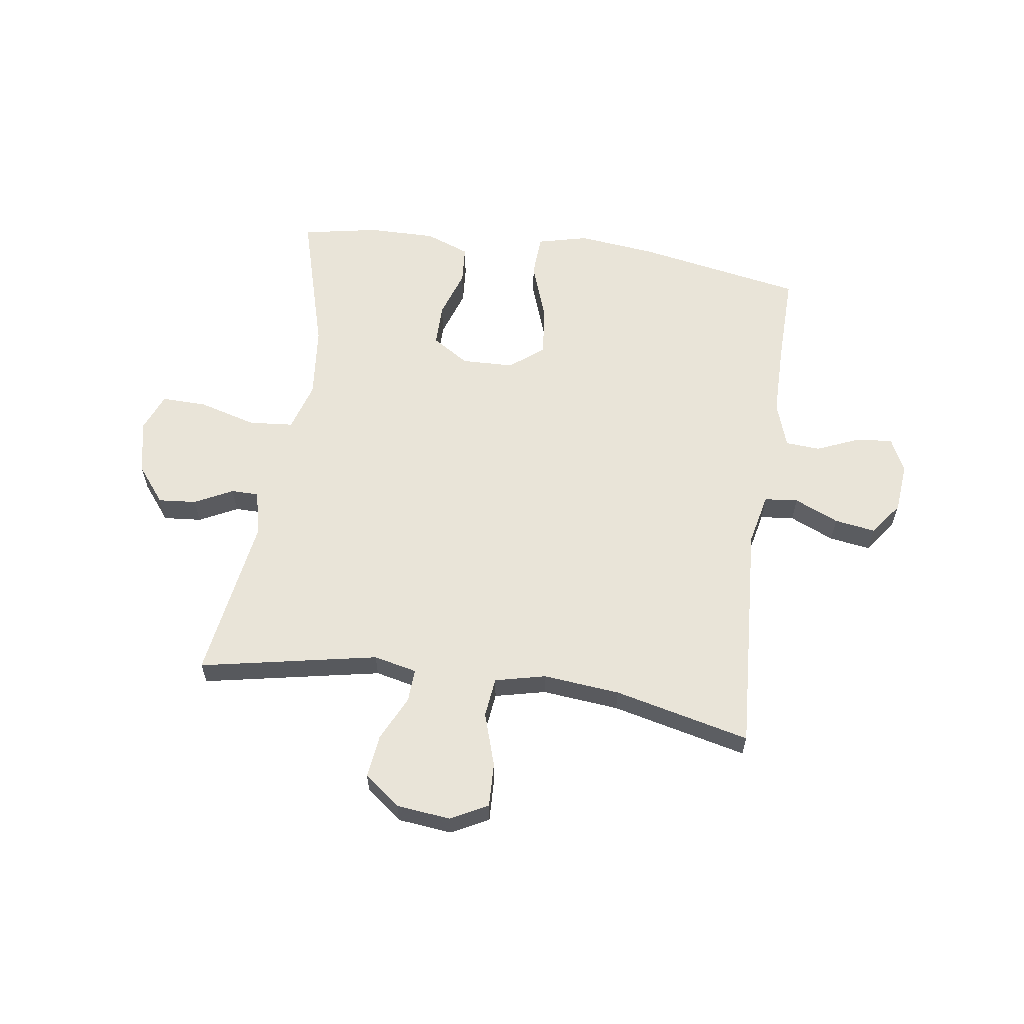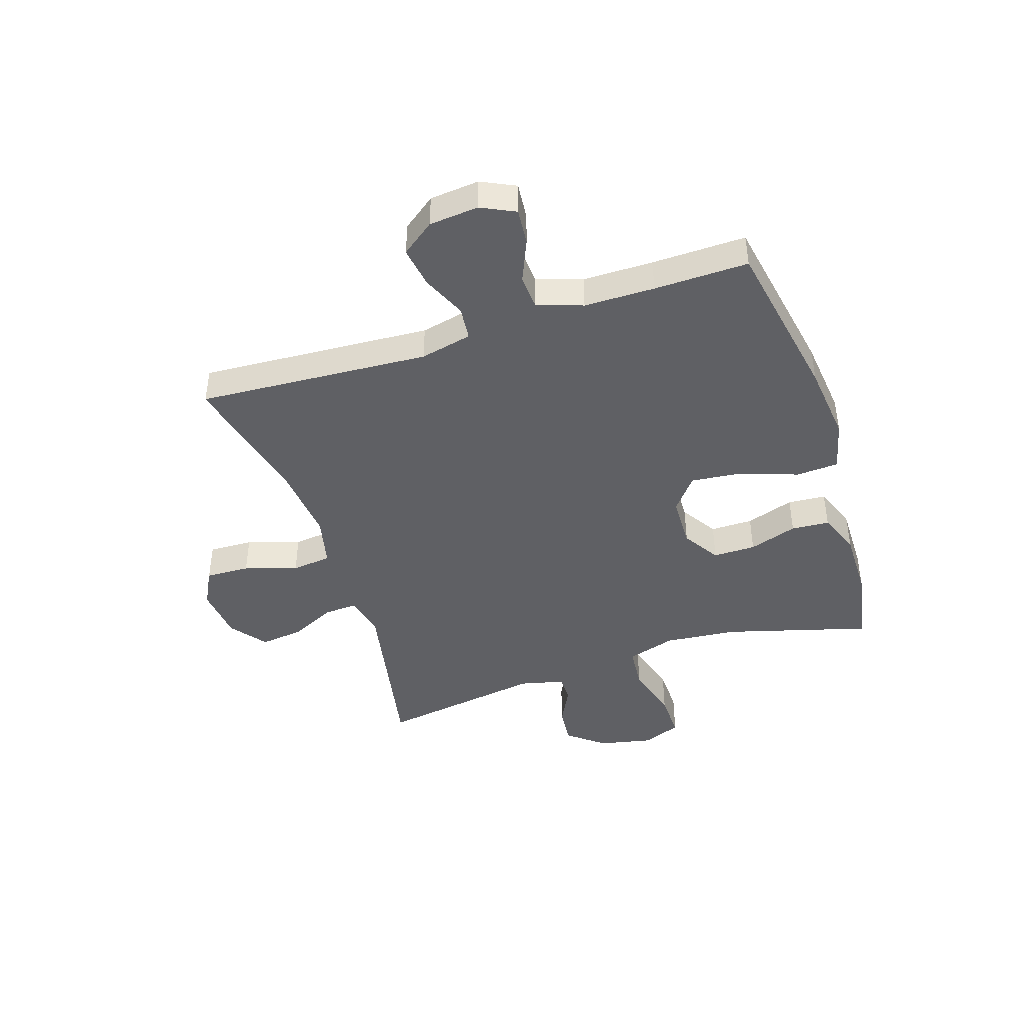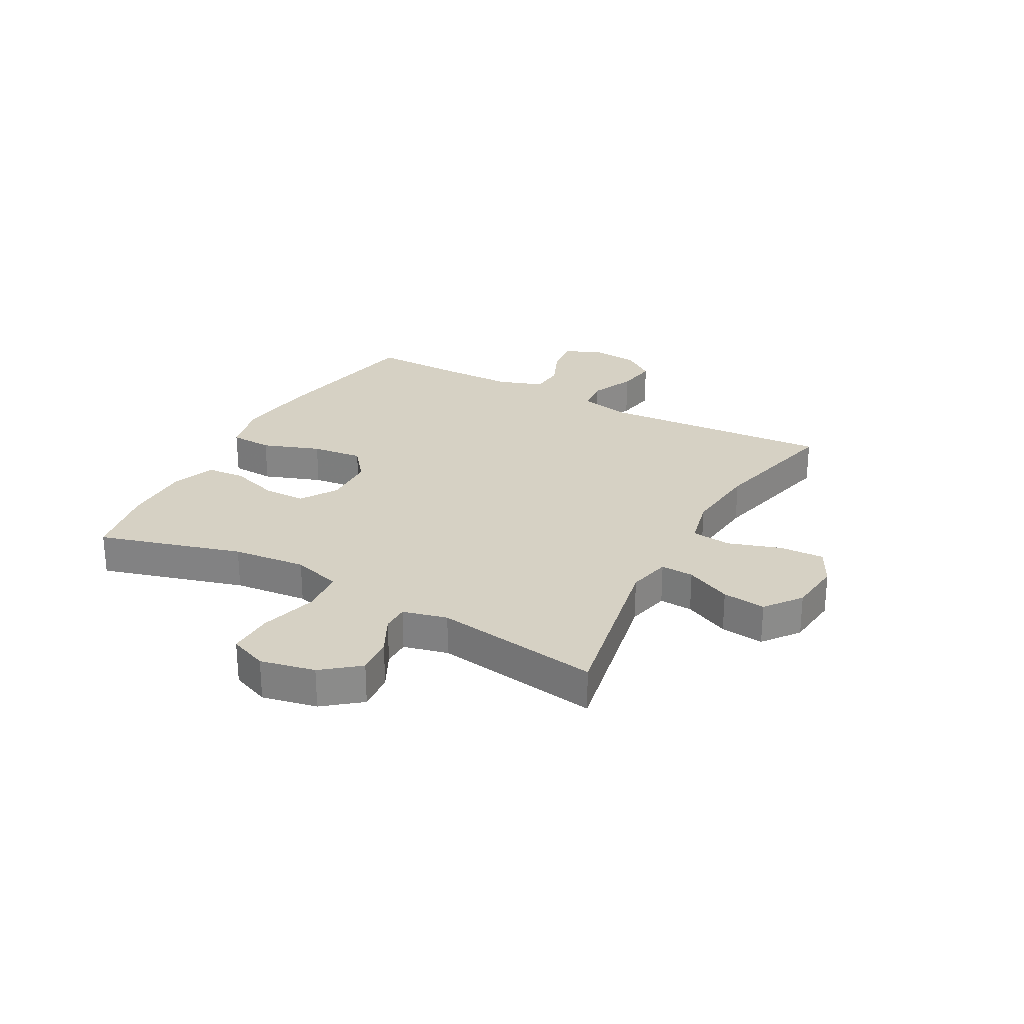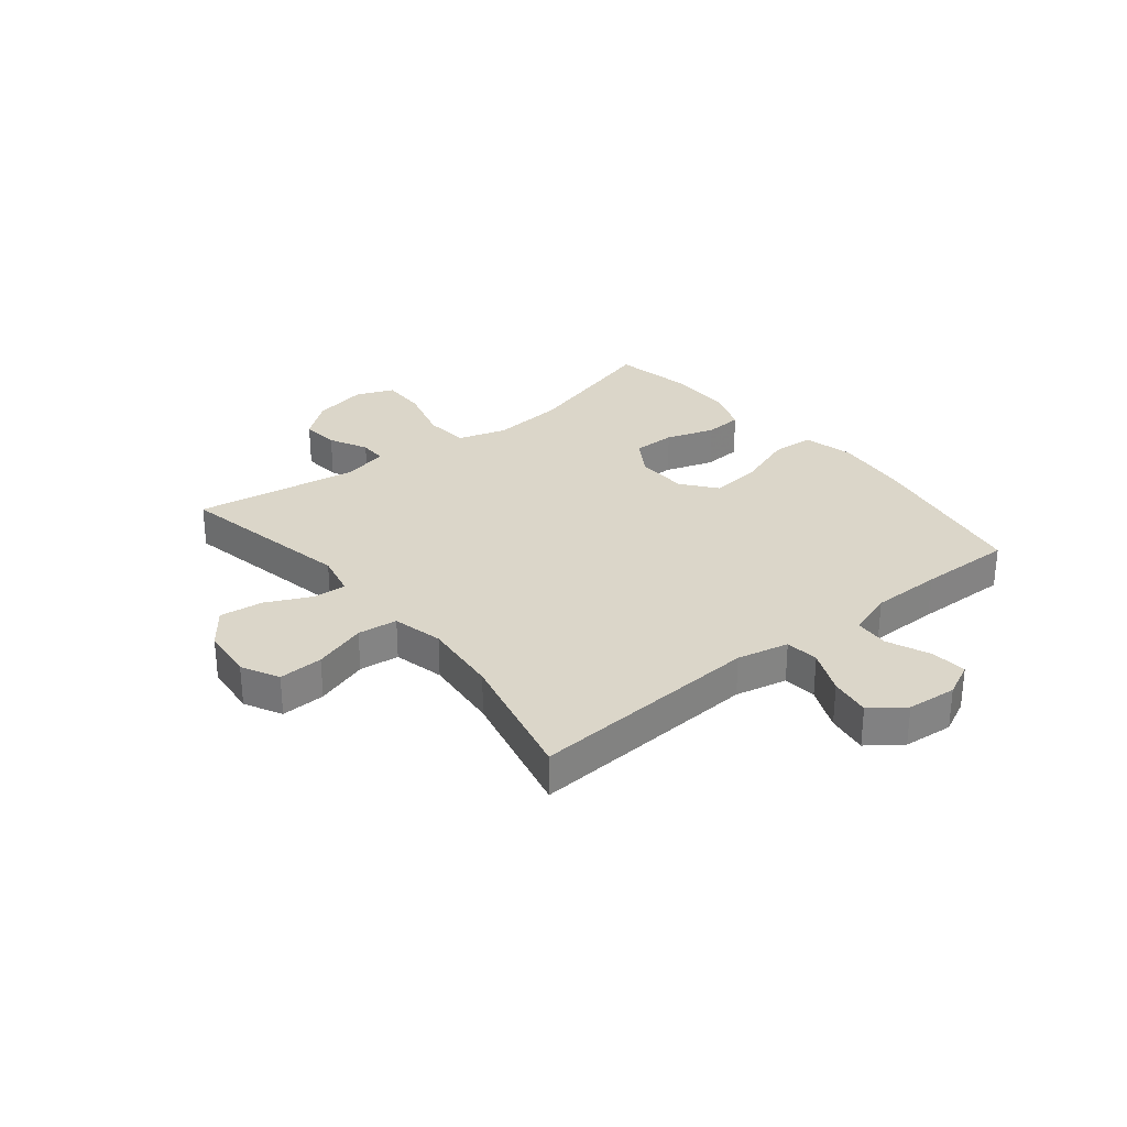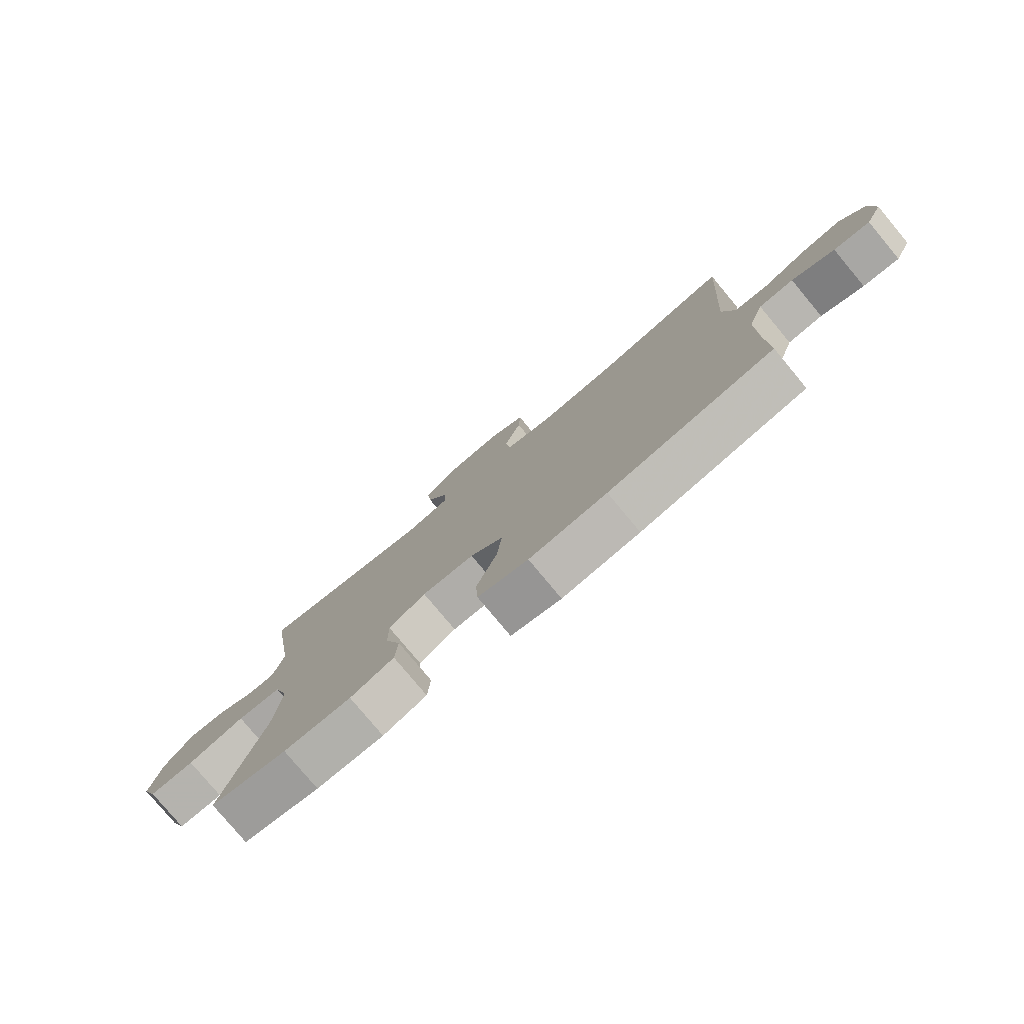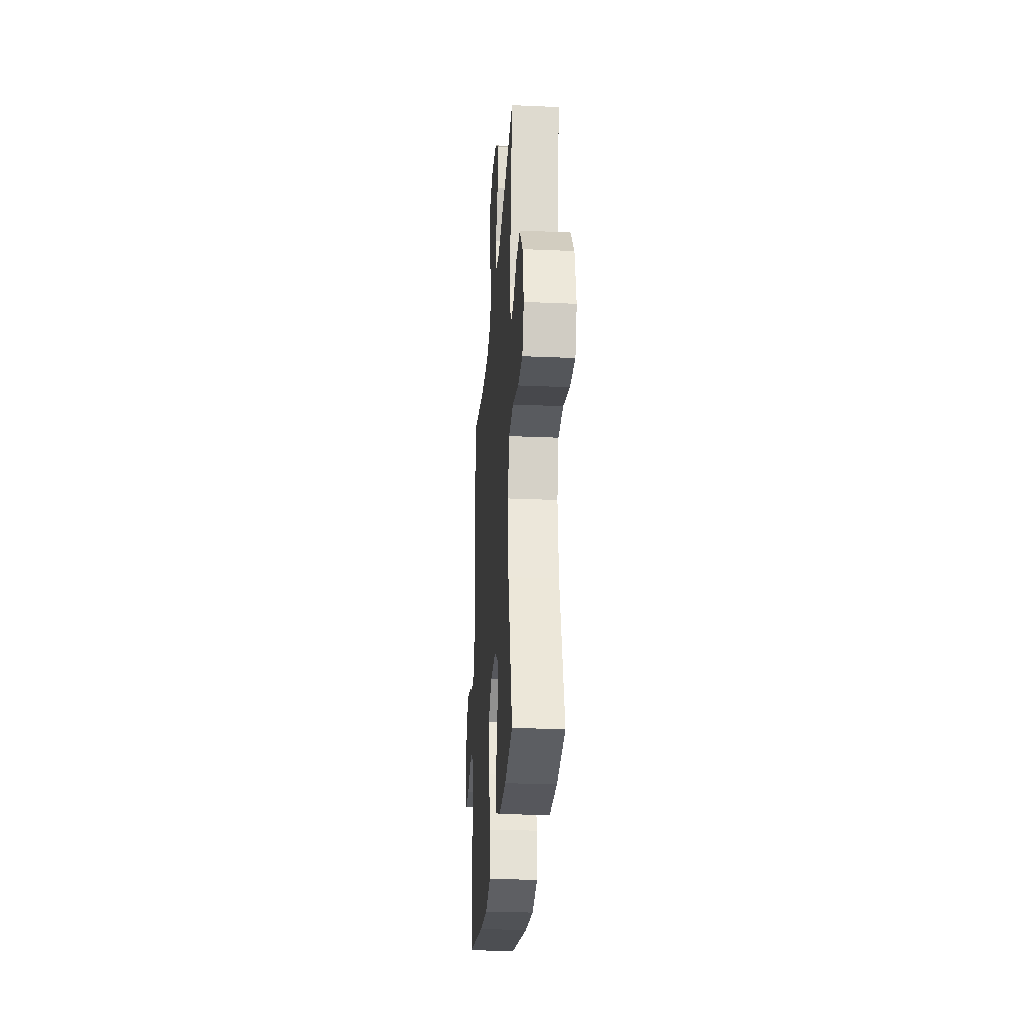
<metadata>
{"format":"obj","ext":"obj","renderer":"f3d","projection":"perspective","resolution":1024,"background":"white","views":[{"elev":60.6,"azim":8.3,"up":"+Y"},{"elev":-43.6,"azim":108.2,"up":"+Y"},{"elev":26.6,"azim":-61.4,"up":"+Y"},{"elev":29.7,"azim":51.1,"up":"+Y"},{"elev":-78.8,"azim":39.8,"up":"+Z"},{"elev":-27.1,"azim":-93.9,"up":"+Z"}]}
</metadata>
<code>
v 0.5 0.07 0.5
v 0.474 0.07 0.092
v 0.494 0.07 0.001
v 0.553 0.07 -0.005
v 0.631 0.07 0.029
v 0.703 0.07 0.04
v 0.746 0.07 -0.018
v 0.754 0.07 -0.105
v 0.725 0.07 -0.165
v 0.661 0.07 -0.159
v 0.586 0.07 -0.127
v 0.525 0.07 -0.131
v 0.498 0.07 -0.211
v 0.497 0.07 -0.335
v 0.5 0.07 -0.5
v 0.208 0.07 -0.553
v 0.071 0.07 -0.568
v -0.018 0.07 -0.546
v -0.022 0.07 -0.471
v 0.014 0.07 -0.37
v 0.024 0.07 -0.28
v -0.035 0.07 -0.233
v -0.127 0.07 -0.23
v -0.192 0.07 -0.271
v -0.192 0.07 -0.346
v -0.164 0.07 -0.431
v -0.169 0.07 -0.498
v -0.246 0.07 -0.527
v -0.365 0.07 -0.526
v -0.5 0.07 -0.5
v -0.428 0.07 -0.248
v -0.415 0.07 -0.119
v -0.441 0.07 -0.033
v -0.519 0.07 -0.026
v -0.62 0.07 -0.054
v -0.7 0.07 -0.056
v -0.727 0.07 0.011
v -0.707 0.07 0.107
v -0.656 0.07 0.171
v -0.589 0.07 0.165
v -0.522 0.07 0.131
v -0.474 0.07 0.131
v -0.455 0.07 0.209
v -0.5 0.07 0.5
v -0.187 0.07 0.438
v -0.111 0.07 0.455
v -0.114 0.07 0.513
v -0.152 0.07 0.593
v -0.161 0.07 0.669
v -0.098 0.07 0.717
v -0.003 0.07 0.727
v 0.062 0.07 0.693
v 0.059 0.07 0.615
v 0.029 0.07 0.522
v 0.037 0.07 0.452
v 0.126 0.07 0.431
v 0.261 0.07 0.444
v 0.5 0 0.5
v 0.474 0 0.092
v 0.494 0 0.001
v 0.553 0 -0.005
v 0.631 0 0.029
v 0.703 0 0.04
v 0.746 0 -0.018
v 0.754 0 -0.105
v 0.725 0 -0.165
v 0.661 0 -0.159
v 0.586 0 -0.127
v 0.525 0 -0.131
v 0.498 0 -0.211
v 0.497 0 -0.335
v 0.5 0 -0.5
v 0.208 0 -0.553
v 0.071 0 -0.568
v -0.018 0 -0.546
v -0.022 0 -0.471
v 0.014 0 -0.37
v 0.024 0 -0.28
v -0.035 0 -0.233
v -0.127 0 -0.23
v -0.192 0 -0.271
v -0.192 0 -0.346
v -0.164 0 -0.431
v -0.169 0 -0.498
v -0.246 0 -0.527
v -0.365 0 -0.526
v -0.5 0 -0.5
v -0.428 0 -0.248
v -0.415 0 -0.119
v -0.441 0 -0.033
v -0.519 0 -0.026
v -0.62 0 -0.054
v -0.7 0 -0.056
v -0.727 0 0.011
v -0.707 0 0.107
v -0.656 0 0.171
v -0.589 0 0.165
v -0.522 0 0.131
v -0.474 0 0.131
v -0.455 0 0.209
v -0.5 0 0.5
v -0.187 0 0.438
v -0.111 0 0.455
v -0.114 0 0.513
v -0.152 0 0.593
v -0.161 0 0.669
v -0.098 0 0.717
v -0.003 0 0.727
v 0.062 0 0.693
v 0.059 0 0.615
v 0.029 0 0.522
v 0.037 0 0.452
v 0.126 0 0.431
v 0.261 0 0.444
f 52 53 54
f 51 52 54
f 50 51 54
f 49 50 54
f 48 49 54
f 47 48 54
f 46 47 54 55
f 45 46 55 56
f 43 44 45
f 42 43 45 56
f 39 40 41
f 38 39 41
f 37 38 41
f 36 37 41
f 35 36 41
f 34 35 41
f 33 34 41 42
f 42 56 57
f 33 42 57
f 32 33 57
f 29 30 31
f 28 29 31
f 27 28 31
f 26 27 31
f 25 26 31
f 24 25 31 32
f 18 19 20
f 17 18 20
f 16 17 20
f 15 16 20
f 14 15 20
f 13 14 20 21
f 12 13 21 22
f 9 10 11
f 8 9 11
f 7 8 11
f 6 7 11
f 5 6 11
f 4 5 11
f 3 4 11 12
f 32 57 1 2
f 23 24 32
f 22 23 32
f 12 22 32
f 3 12 32
f 2 3 32
f 111 110 109
f 111 109 108
f 111 108 107
f 111 107 106
f 111 106 105
f 111 105 104
f 112 111 104 103
f 113 112 103 102
f 102 101 100
f 113 102 100 99
f 98 97 96
f 98 96 95
f 98 95 94
f 98 94 93
f 98 93 92
f 98 92 91
f 99 98 91 90
f 114 113 99
f 114 99 90
f 114 90 89
f 88 87 86
f 88 86 85
f 88 85 84
f 88 84 83
f 88 83 82
f 89 88 82 81
f 77 76 75
f 77 75 74
f 77 74 73
f 77 73 72
f 77 72 71
f 78 77 71 70
f 79 78 70 69
f 68 67 66
f 68 66 65
f 68 65 64
f 68 64 63
f 68 63 62
f 68 62 61
f 69 68 61 60
f 59 58 114 89
f 89 81 80
f 89 80 79
f 89 79 69
f 89 69 60
f 89 60 59
f 1 58 59 2
f 2 59 60 3
f 3 60 61 4
f 4 61 62 5
f 5 62 63 6
f 6 63 64 7
f 7 64 65 8
f 8 65 66 9
f 9 66 67 10
f 10 67 68 11
f 11 68 69 12
f 12 69 70 13
f 13 70 71 14
f 14 71 72 15
f 15 72 73 16
f 16 73 74 17
f 17 74 75 18
f 18 75 76 19
f 19 76 77 20
f 20 77 78 21
f 21 78 79 22
f 22 79 80 23
f 23 80 81 24
f 24 81 82 25
f 25 82 83 26
f 26 83 84 27
f 27 84 85 28
f 28 85 86 29
f 29 86 87 30
f 30 87 88 31
f 31 88 89 32
f 32 89 90 33
f 33 90 91 34
f 34 91 92 35
f 35 92 93 36
f 36 93 94 37
f 37 94 95 38
f 38 95 96 39
f 39 96 97 40
f 40 97 98 41
f 41 98 99 42
f 42 99 100 43
f 43 100 101 44
f 44 101 102 45
f 45 102 103 46
f 46 103 104 47
f 47 104 105 48
f 48 105 106 49
f 49 106 107 50
f 50 107 108 51
f 51 108 109 52
f 52 109 110 53
f 53 110 111 54
f 54 111 112 55
f 55 112 113 56
f 56 113 114 57
f 57 114 58 1

</code>
